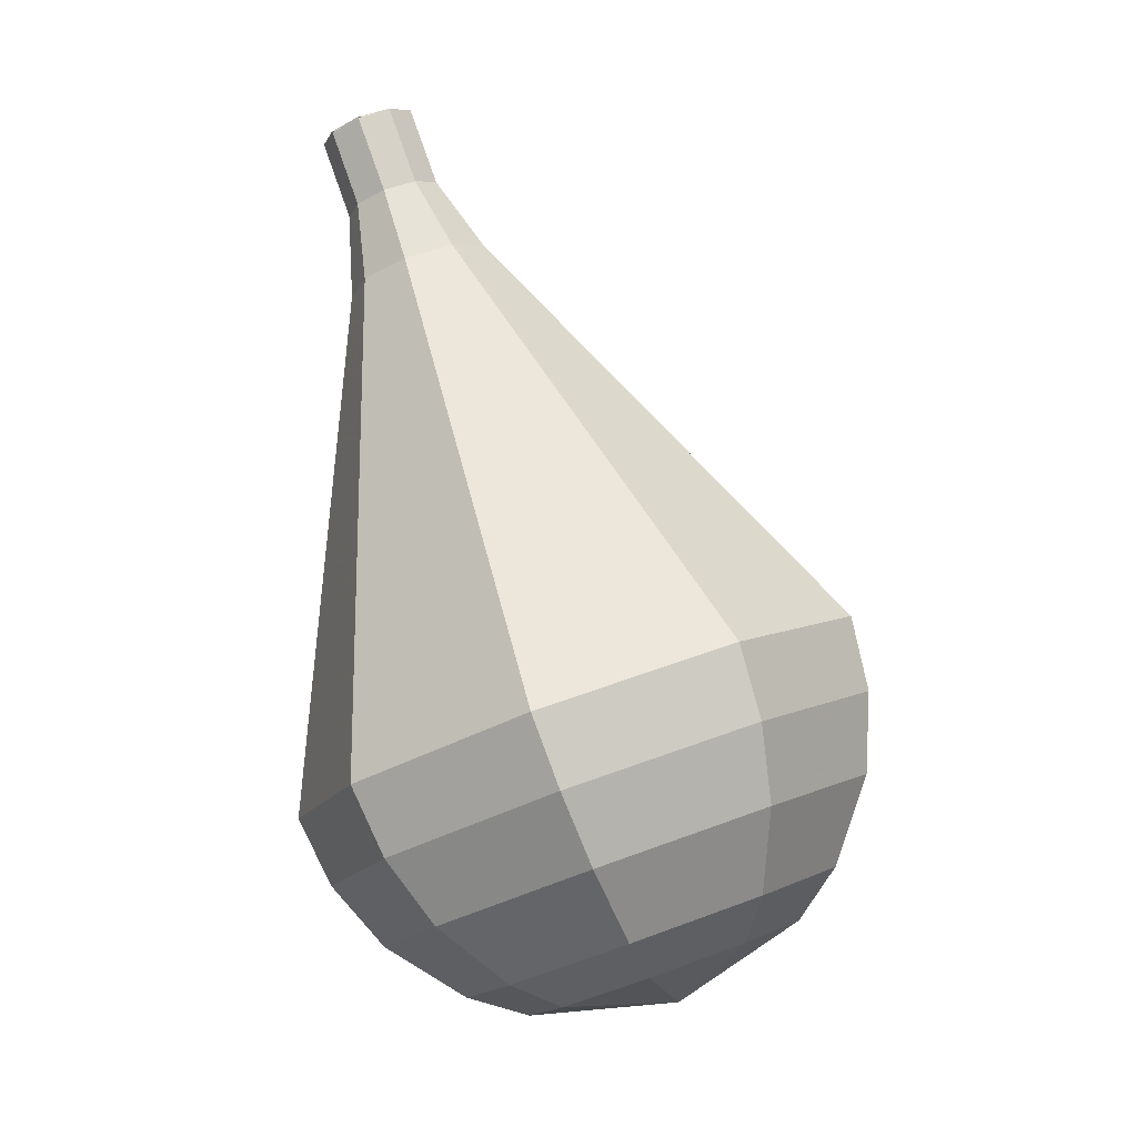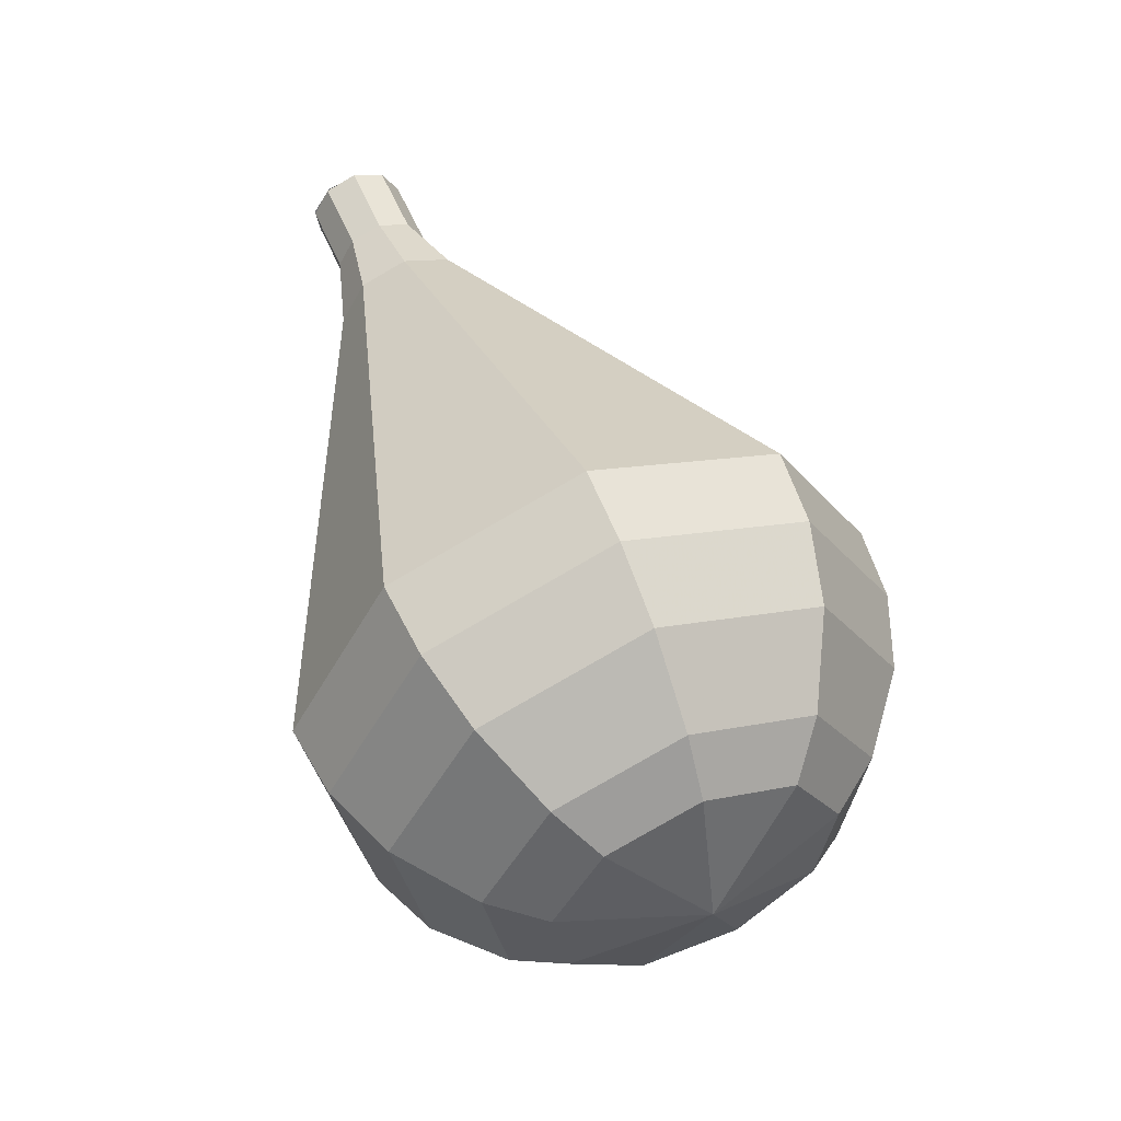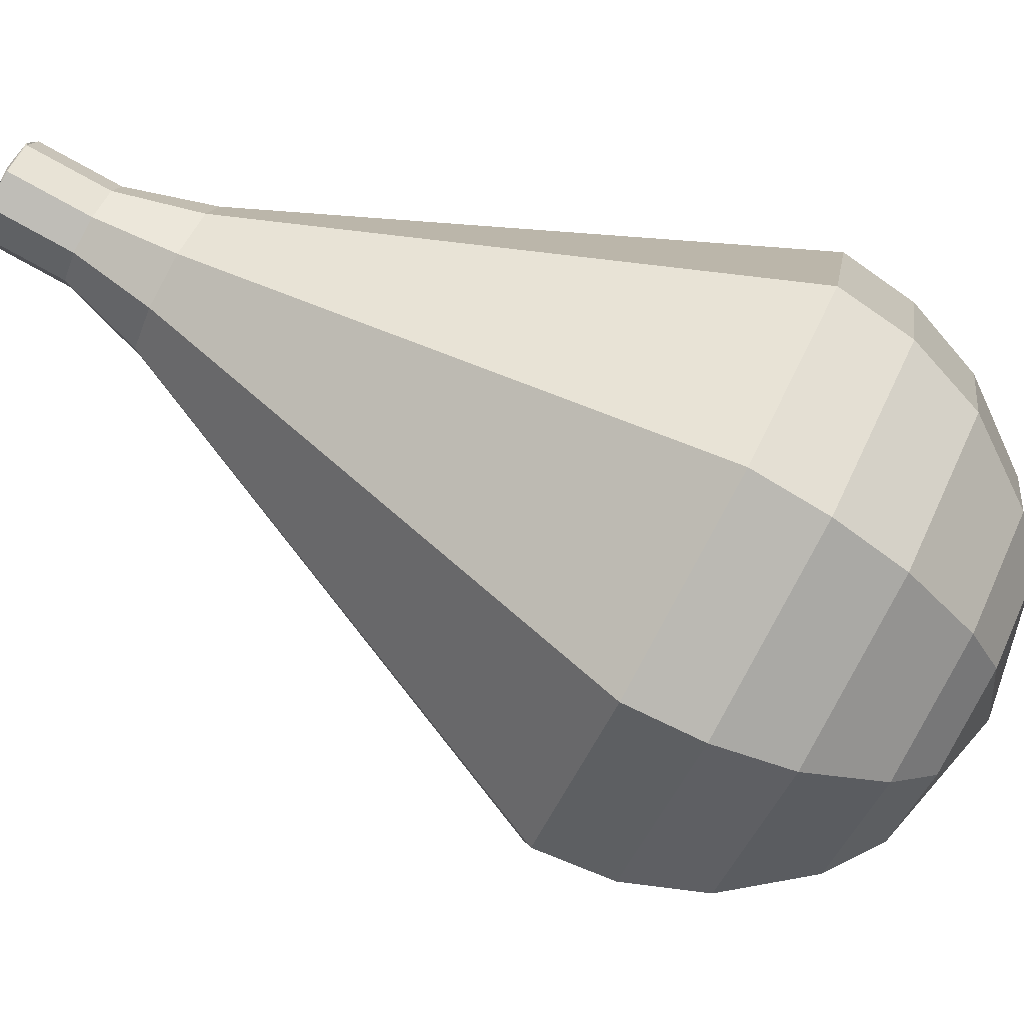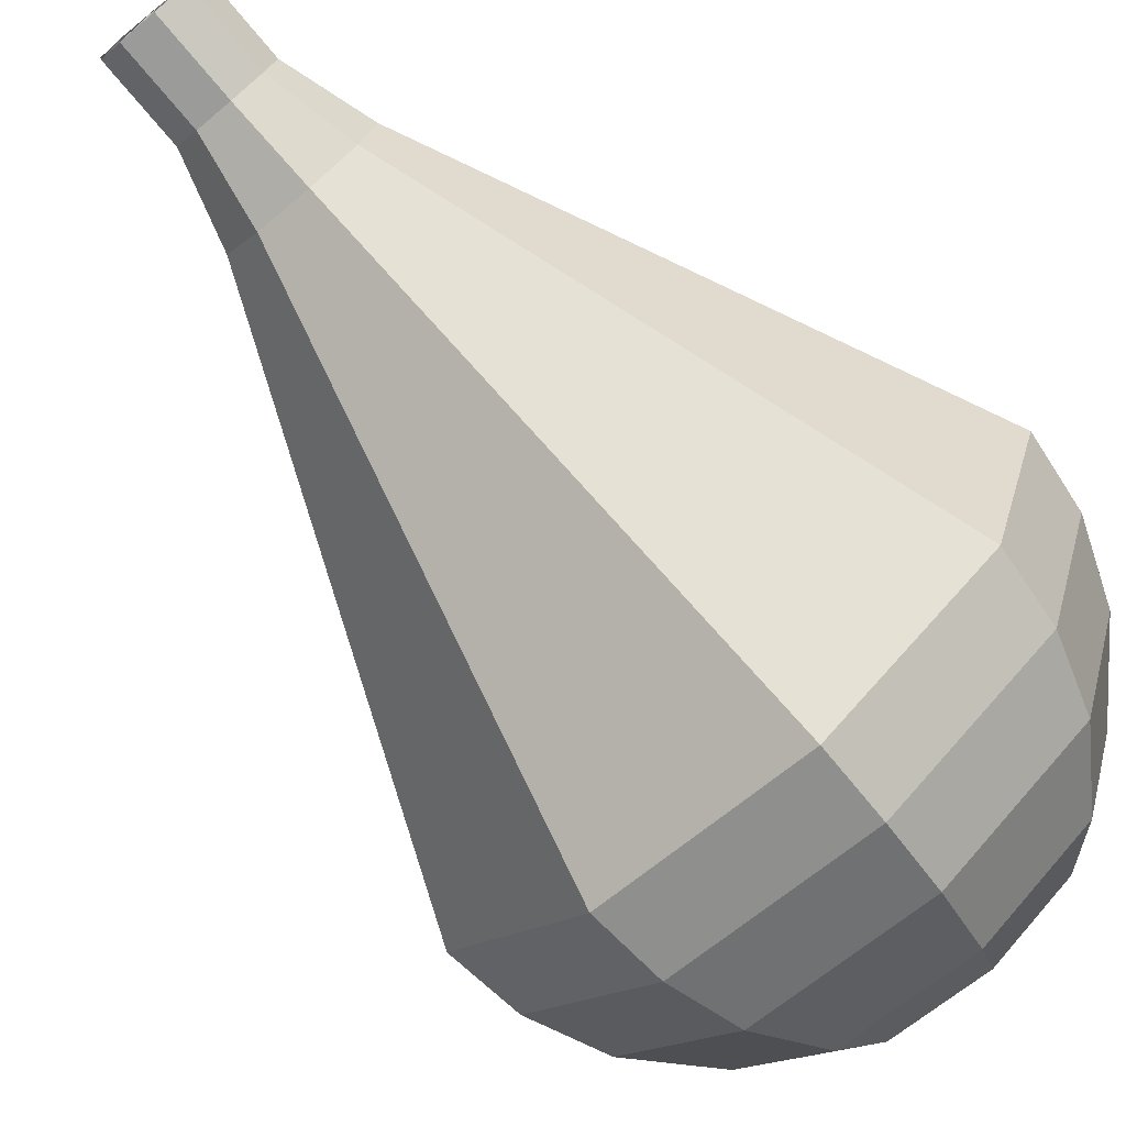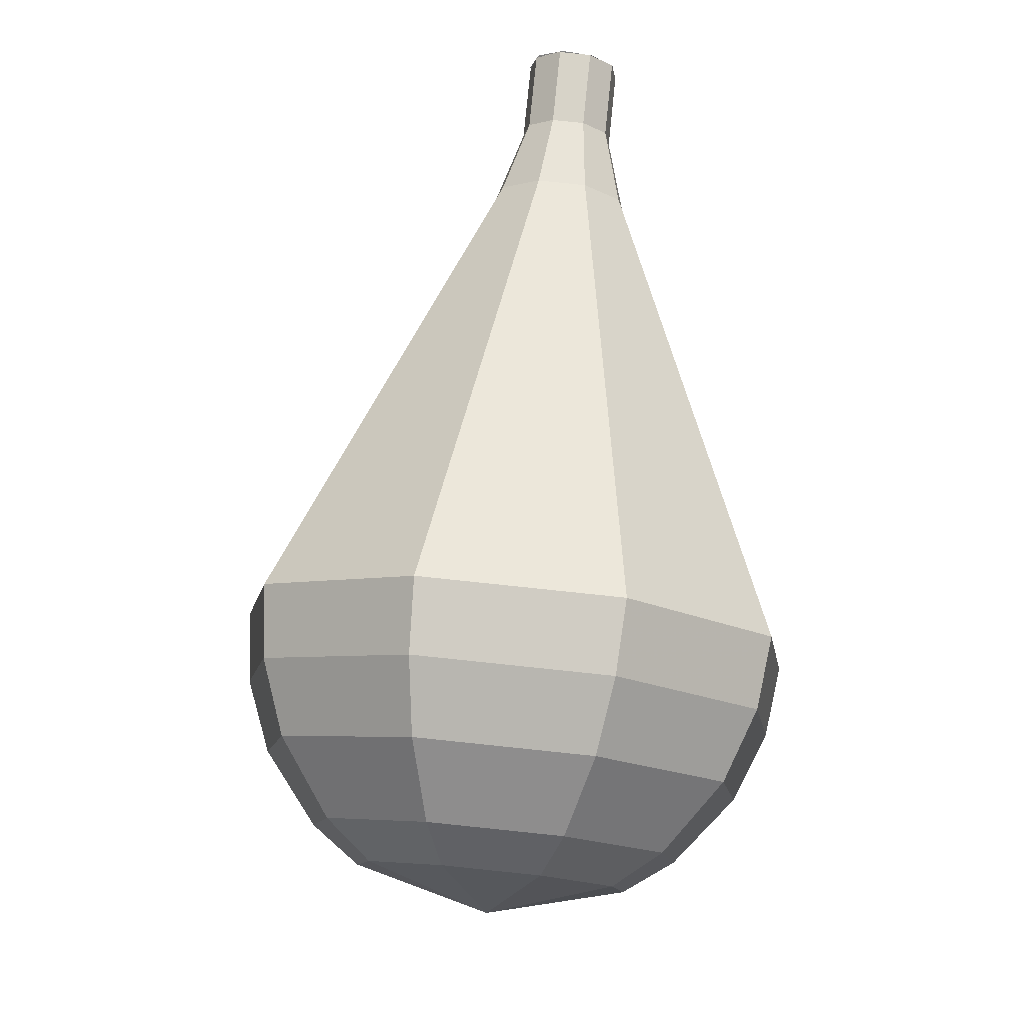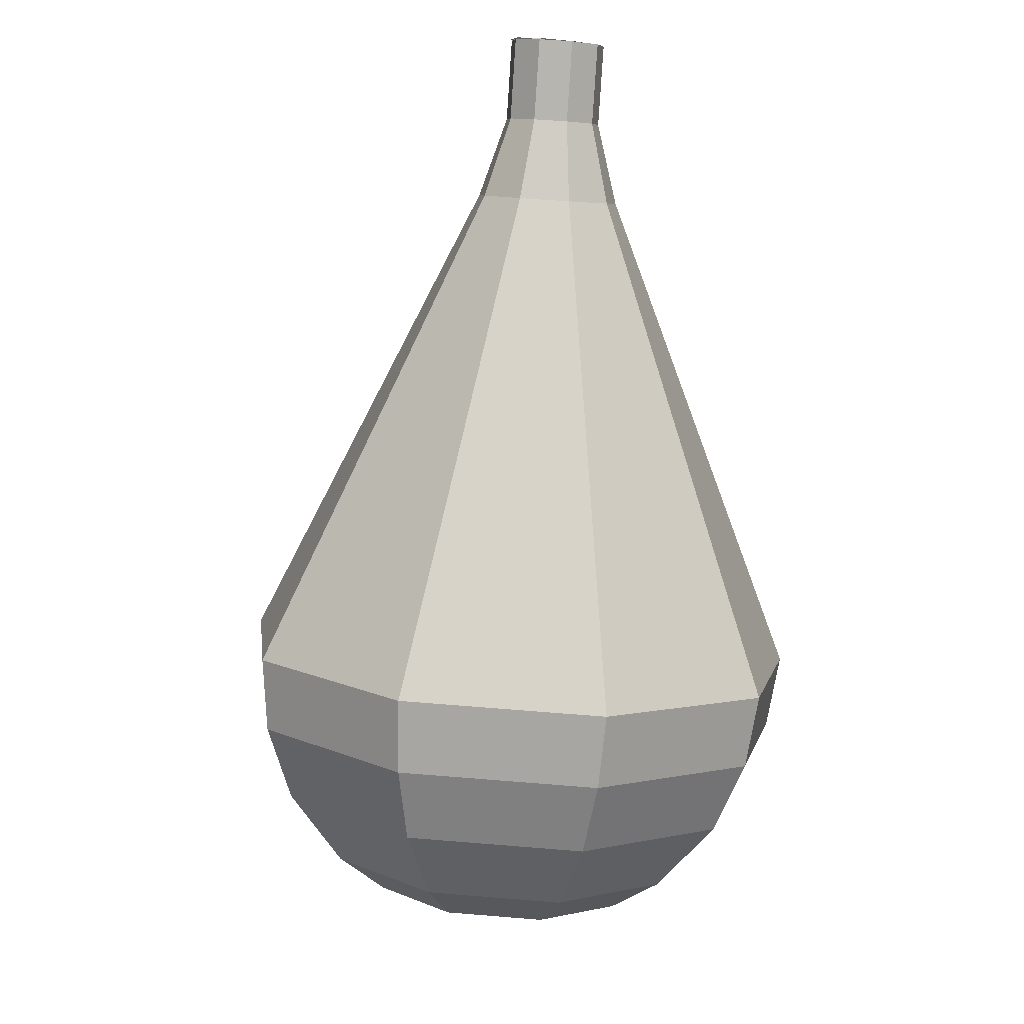
<metadata>
{"format":"obj","ext":"obj","renderer":"f3d","projection":"perspective","resolution":1024,"background":"white","views":[{"elev":12.9,"azim":-30.2,"up":"+Z"},{"elev":-53.4,"azim":-111.7,"up":"+Z"},{"elev":-16.9,"azim":74.3,"up":"+Y"},{"elev":67.4,"azim":125.8,"up":"+Y"},{"elev":-40.3,"azim":-177.9,"up":"+Z"},{"elev":-19.5,"azim":-173.4,"up":"+Z"}]}
</metadata>
<code>
g tube1
v 148.9 167.2 162.5
v 148.9 168 162.2
v 149.5 168.5 162
v 150.3 168.7 162
v 151 168.3 162.3
v 151.3 167.6 162.7
v 150.9 166.9 163
v 150.2 166.5 163.1
v 149.4 166.6 162.9
v 148.9 167.2 162.5
v 148.8 167.3 162.5
v 148.9 168 162.2
v 149.6 168.6 161.9
v 150.4 168.7 162
v 151.1 168.2 162.3
v 151.3 167.5 162.7
v 150.9 166.8 163
v 150.1 166.5 163.1
v 149.3 166.7 162.9
v 148.8 167.3 162.5
v 149.1 166.3 160.7
v 149.2 167.1 160.3
v 149.8 167.6 160.1
v 150.7 167.7 160.2
v 151.3 167.3 160.5
v 151.5 166.6 160.9
v 151.1 165.9 161.2
v 150.3 165.5 161.3
v 149.5 165.7 161.1
v 149.1 166.3 160.7
v 148.7 165.2 158.9
v 148.9 166.4 158.3
v 149.8 167.2 158
v 151.1 167.3 158.1
v 152.1 166.7 158.6
v 152.4 165.6 159.2
v 151.8 164.5 159.7
v 150.6 164 159.8
v 149.4 164.3 159.5
v 148.7 165.2 158.9
v 148.1 164 157.1
v 148.3 165.7 156.2
v 149.7 167 155.8
v 151.6 167.2 155.9
v 153.1 166.2 156.6
v 153.5 164.6 157.5
v 152.7 163 158.2
v 150.9 162.3 158.4
v 149.1 162.7 157.9
v 148.1 164 157.1
v 147.4 162.9 155.3
v 147.7 165.1 154.1
v 149.6 166.8 153.5
v 152.1 167 153.7
v 154.1 165.8 154.7
v 154.7 163.6 155.9
v 153.6 161.5 156.8
v 151.2 160.5 157
v 148.8 161 156.4
v 147.4 162.9 155.3
v 146.1 160.5 151.6
v 146.5 163.9 149.9
v 149.3 166.4 149
v 153.2 166.8 149.3
v 156.2 164.9 150.7
v 157.1 161.6 152.5
v 155.3 158.4 153.9
v 151.8 156.9 154.3
v 148.1 157.7 153.3
v 146.1 160.5 151.6
v 144.7 158.1 148
v 145.4 162.7 145.7
v 149.1 166 144.5
v 154.2 166.5 144.9
v 158.3 164 146.8
v 159.4 159.6 149.2
v 157.1 155.4 151.1
v 152.4 153.4 151.5
v 147.5 154.5 150.3
v 144.7 158.1 148
v 145.2 157.3 146.3
v 145.8 161.7 144.1
v 149.4 164.9 143
v 154.4 165.4 143.4
v 158.3 163 145.2
v 159.4 158.7 147.5
v 157.1 154.7 149.3
v 152.6 152.7 149.7
v 147.9 153.8 148.6
v 145.2 157.3 146.3
v 146.2 156.7 144.7
v 146.7 160.6 142.7
v 149.9 163.4 141.7
v 154.4 163.9 142
v 157.9 161.7 143.6
v 158.8 157.9 145.8
v 156.8 154.3 147.4
v 152.8 152.5 147.7
v 148.5 153.5 146.7
v 146.2 156.7 144.7
v 147.9 156.2 143
v 148.3 159.2 141.5
v 150.8 161.4 140.7
v 154.1 161.7 141
v 156.8 160 142.2
v 157.6 157.1 143.9
v 156 154.4 145.1
v 152.9 153 145.4
v 149.7 153.7 144.6
v 147.9 156.2 143
v 149.3 156.1 142.2
v 149.6 158.3 141.1
v 151.4 159.9 140.5
v 153.8 160.1 140.7
v 155.8 158.9 141.6
v 156.4 156.8 142.8
v 155.2 154.8 143.7
v 153 153.8 143.9
v 150.6 154.3 143.3
v 149.3 156.1 142.2
v 152.9 156.6 141.4
v 152.9 156.6 141.4
v 152.9 156.6 141.4
v 152.9 156.6 141.4
v 152.9 156.6 141.4
v 152.9 156.6 141.4
v 152.9 156.6 141.4
v 152.9 156.6 141.4
v 152.9 156.6 141.4
v 152.9 156.6 141.4
f 1 2 12
f 12 11 1
f 2 3 13
f 13 12 2
f 3 4 14
f 14 13 3
f 4 5 15
f 15 14 4
f 5 6 16
f 16 15 5
f 6 7 17
f 17 16 6
f 7 8 18
f 18 17 7
f 8 9 19
f 19 18 8
f 9 10 20
f 20 19 9
f 11 12 22
f 22 21 11
f 12 13 23
f 23 22 12
f 13 14 24
f 24 23 13
f 14 15 25
f 25 24 14
f 15 16 26
f 26 25 15
f 16 17 27
f 27 26 16
f 17 18 28
f 28 27 17
f 18 19 29
f 29 28 18
f 19 20 30
f 30 29 19
f 21 22 32
f 32 31 21
f 22 23 33
f 33 32 22
f 23 24 34
f 34 33 23
f 24 25 35
f 35 34 24
f 25 26 36
f 36 35 25
f 26 27 37
f 37 36 26
f 27 28 38
f 38 37 27
f 28 29 39
f 39 38 28
f 29 30 40
f 40 39 29
f 31 32 42
f 42 41 31
f 32 33 43
f 43 42 32
f 33 34 44
f 44 43 33
f 34 35 45
f 45 44 34
f 35 36 46
f 46 45 35
f 36 37 47
f 47 46 36
f 37 38 48
f 48 47 37
f 38 39 49
f 49 48 38
f 39 40 50
f 50 49 39
f 41 42 52
f 52 51 41
f 42 43 53
f 53 52 42
f 43 44 54
f 54 53 43
f 44 45 55
f 55 54 44
f 45 46 56
f 56 55 45
f 46 47 57
f 57 56 46
f 47 48 58
f 58 57 47
f 48 49 59
f 59 58 48
f 49 50 60
f 60 59 49
f 51 52 62
f 62 61 51
f 52 53 63
f 63 62 52
f 53 54 64
f 64 63 53
f 54 55 65
f 65 64 54
f 55 56 66
f 66 65 55
f 56 57 67
f 67 66 56
f 57 58 68
f 68 67 57
f 58 59 69
f 69 68 58
f 59 60 70
f 70 69 59
f 61 62 72
f 72 71 61
f 62 63 73
f 73 72 62
f 63 64 74
f 74 73 63
f 64 65 75
f 75 74 64
f 65 66 76
f 76 75 65
f 66 67 77
f 77 76 66
f 67 68 78
f 78 77 67
f 68 69 79
f 79 78 68
f 69 70 80
f 80 79 69
f 71 72 82
f 82 81 71
f 72 73 83
f 83 82 72
f 73 74 84
f 84 83 73
f 74 75 85
f 85 84 74
f 75 76 86
f 86 85 75
f 76 77 87
f 87 86 76
f 77 78 88
f 88 87 77
f 78 79 89
f 89 88 78
f 79 80 90
f 90 89 79
f 81 82 92
f 92 91 81
f 82 83 93
f 93 92 82
f 83 84 94
f 94 93 83
f 84 85 95
f 95 94 84
f 85 86 96
f 96 95 85
f 86 87 97
f 97 96 86
f 87 88 98
f 98 97 87
f 88 89 99
f 99 98 88
f 89 90 100
f 100 99 89
f 91 92 102
f 102 101 91
f 92 93 103
f 103 102 92
f 93 94 104
f 104 103 93
f 94 95 105
f 105 104 94
f 95 96 106
f 106 105 95
f 96 97 107
f 107 106 96
f 97 98 108
f 108 107 97
f 98 99 109
f 109 108 98
f 99 100 110
f 110 109 99
f 101 102 112
f 112 111 101
f 102 103 113
f 113 112 102
f 103 104 114
f 114 113 103
f 104 105 115
f 115 114 104
f 105 106 116
f 116 115 105
f 106 107 117
f 117 116 106
f 107 108 118
f 118 117 107
f 108 109 119
f 119 118 108
f 109 110 120
f 120 119 109
f 111 112 122
f 122 121 111
f 112 113 123
f 123 122 112
f 113 114 124
f 124 123 113
f 114 115 125
f 125 124 114
f 115 116 126
f 126 125 115
f 116 117 127
f 127 126 116
f 117 118 128
f 128 127 117
f 118 119 129
f 129 128 118
f 119 120 130
f 130 129 119

</code>
